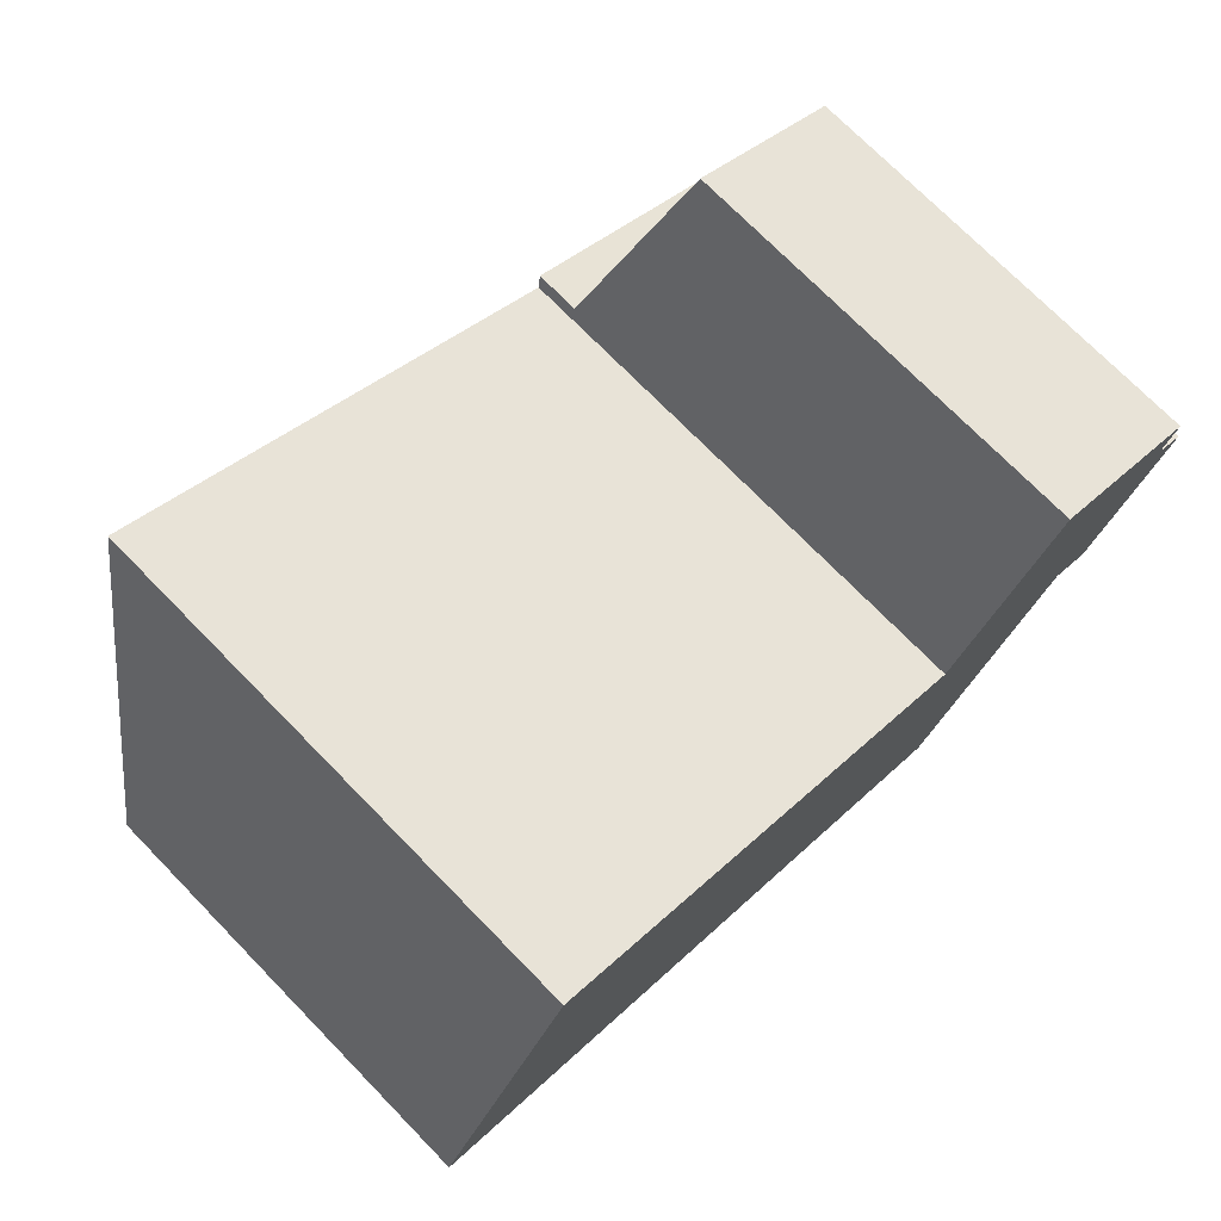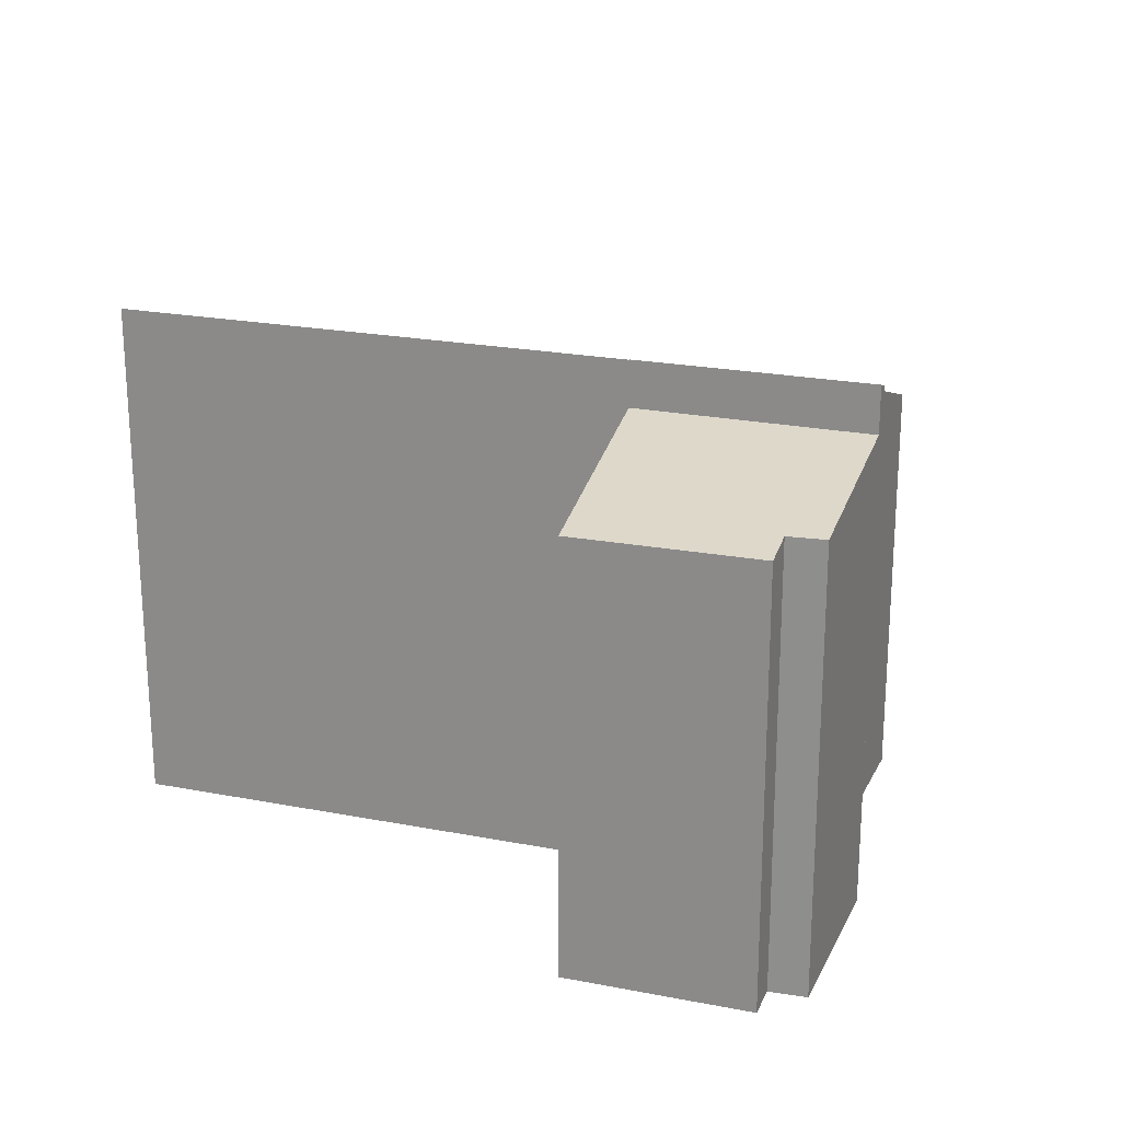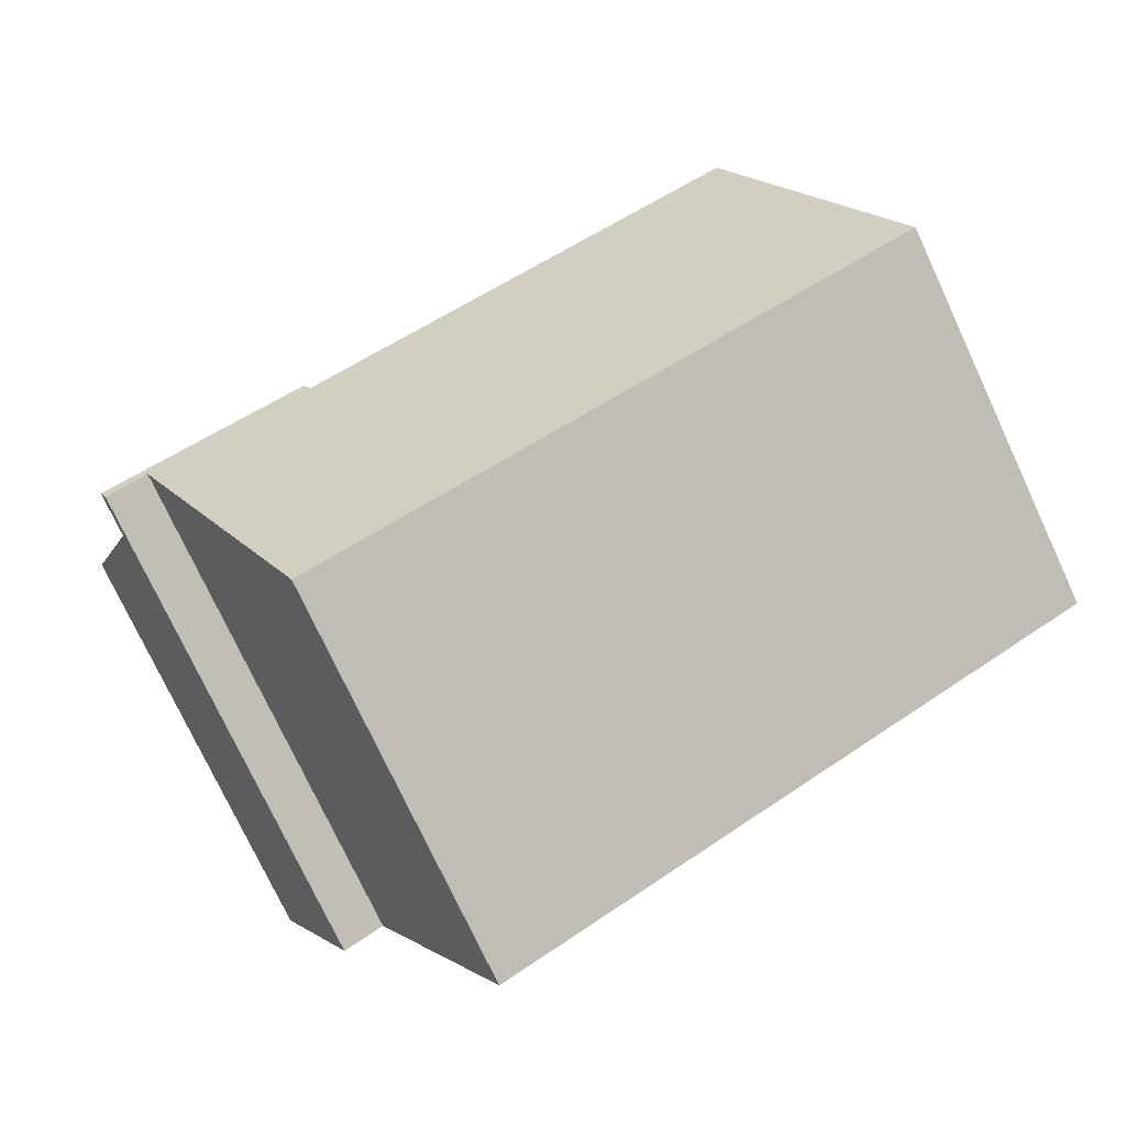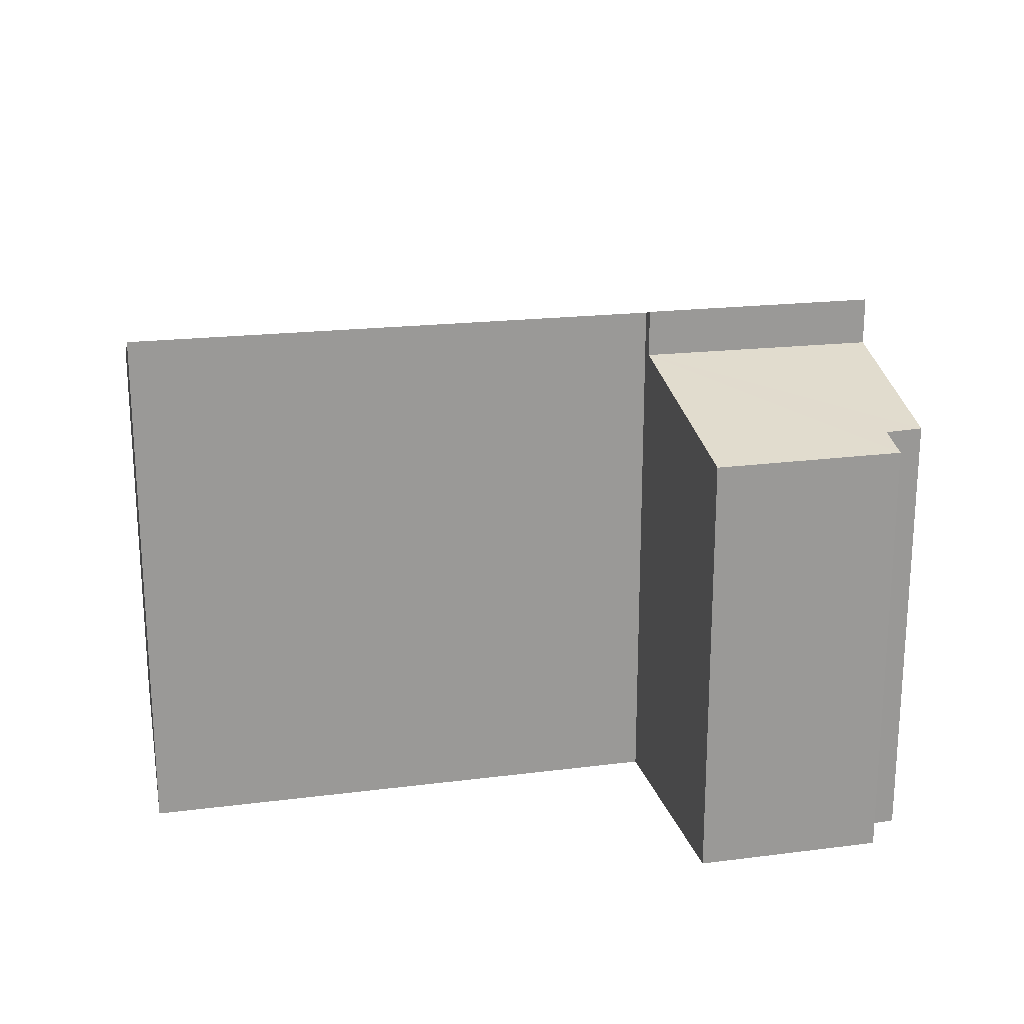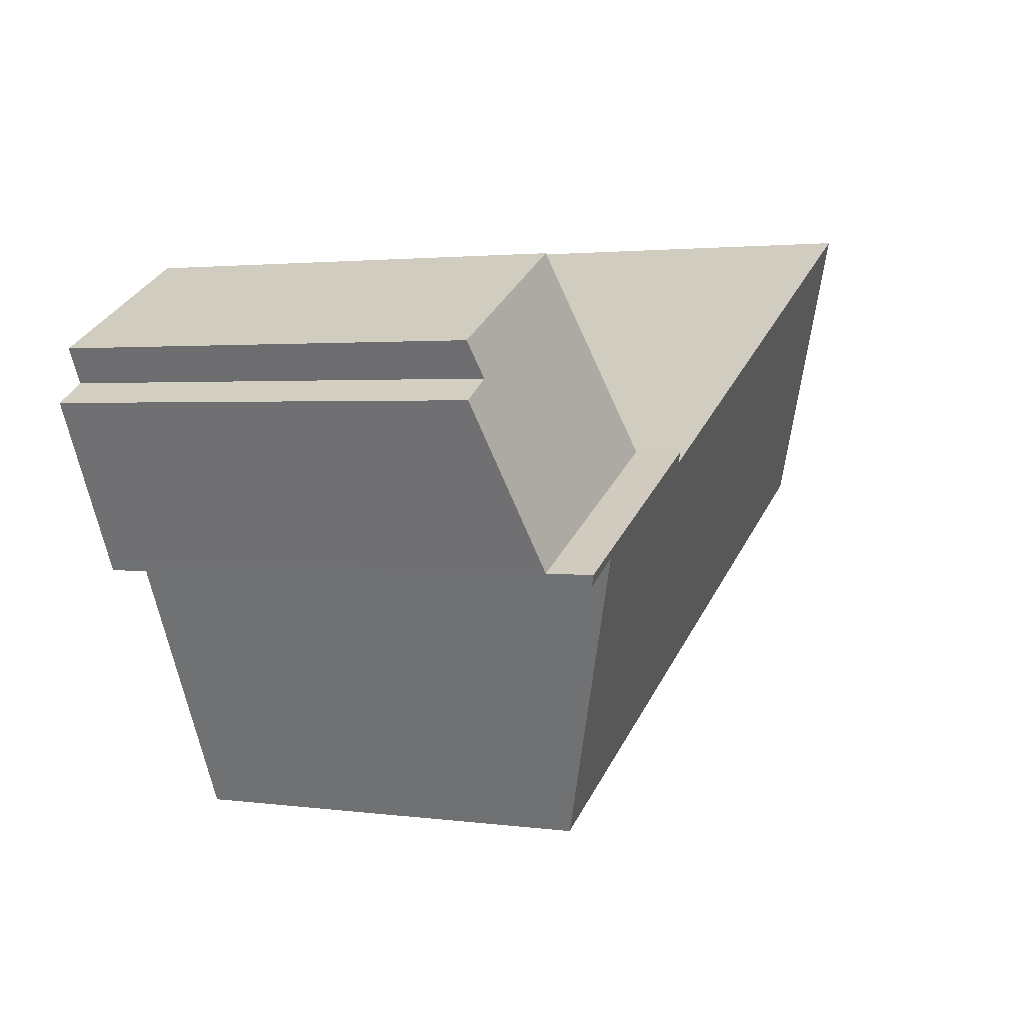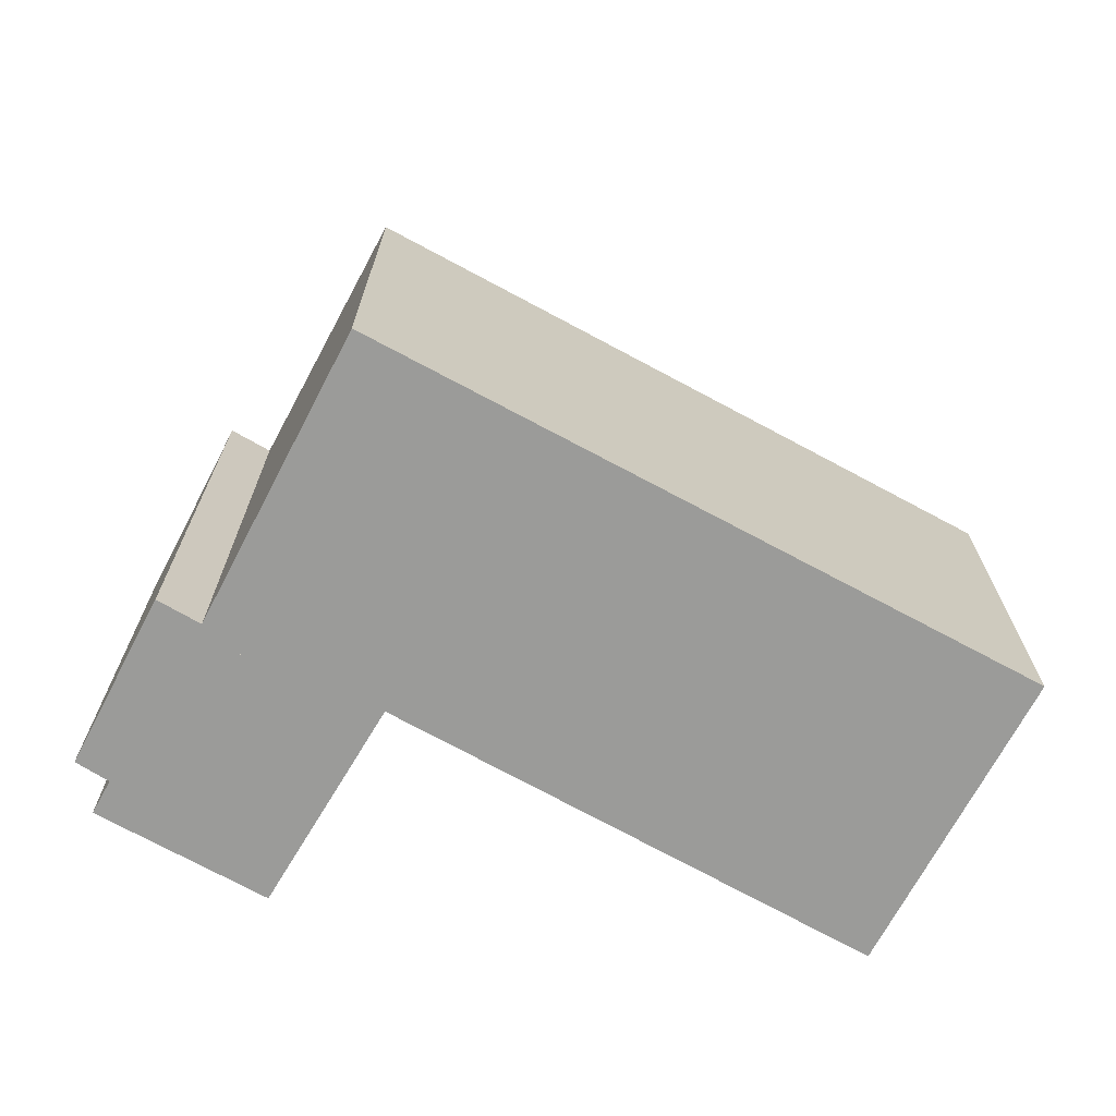
<metadata>
{"format":"obj","ext":"obj","renderer":"f3d","projection":"perspective","resolution":1024,"background":"white","views":[{"elev":73.7,"azim":-44.4,"up":"+Z"},{"elev":21.3,"azim":47.0,"up":"+Y"},{"elev":-76.2,"azim":-154.9,"up":"+Z"},{"elev":21.1,"azim":15.3,"up":"+Y"},{"elev":2.2,"azim":116.0,"up":"+Z"},{"elev":-69.6,"azim":178.8,"up":"+Y"}]}
</metadata>
<code>
v  3.618 13.19 7.248
v  1.675 10.5 -0.861
v  0 10.5 6.428e-16
v  11.67 10.5 -5.994
v  15.19 13.12 1.05
v  16.04 10.5 -8.239
v  15.36 13.12 0.959
v  19.57 13.13 -1.154
v  15.51 13.22 1.224
v  20.75 13.22 -1.468
v  20.61 13.12 -1.744
v  15.51 -7.495e-17 1.224
v  20.75 8.989e-17 -1.468
v  3.618 -4.438e-16 7.248
v  15.19 -6.429e-17 1.05
v  15.36 -5.872e-17 0.959
v  20.61 1.068e-16 -1.744
v  19.57 7.066e-17 -1.154
v  16.04 5.045e-16 -8.239
v  11.67 3.67e-16 -5.994
v  1.675 5.272e-17 -0.861
v  0 0 0
v  15.51 12.05 1.224
v  22.69 11.08 2.416
v  20.75 12.04 -1.468
v  21.89 11.06 2.907
v  22.32 10.85 3.743
v  18.2 10.84 5.958
v  21.89 -1.78e-16 2.907
v  22.32 -2.292e-16 3.743
v  22.69 -1.479e-16 2.416
v  18.2 -3.648e-16 5.958
g defaultobject
f 1 2 3
f 2 1 4
f 4 1 5
f 4 5 6
f 6 5 7
f 6 7 8
f 8 7 9
f 8 9 10
f 8 10 11
f 12 10 9
f 10 12 13
f 14 5 1
f 5 14 7
f 7 14 15
f 7 15 16
f 13 11 10
f 11 13 17
f 18 6 8
f 6 18 19
f 11 18 8
f 18 11 17
f 19 4 6
f 4 19 2
f 2 19 20
f 2 20 21
f 2 21 3
f 3 21 22
f 3 14 1
f 14 3 22
f 7 12 9
f 12 7 16
f 21 14 22
f 14 21 20
f 14 20 15
f 15 20 19
f 15 19 16
f 16 19 12
f 12 19 18
f 12 18 13
f 13 18 17
f 23 24 25
f 24 23 26
f 26 23 27
f 27 23 28
f 27 29 26
f 29 27 30
f 24 13 25
f 13 24 31
f 26 31 24
f 31 26 29
f 28 30 27
f 30 28 32
f 25 12 23
f 12 25 13
f 12 28 23
f 28 12 32
f 31 12 13
f 12 31 29
f 12 29 30
f 12 30 32

</code>
